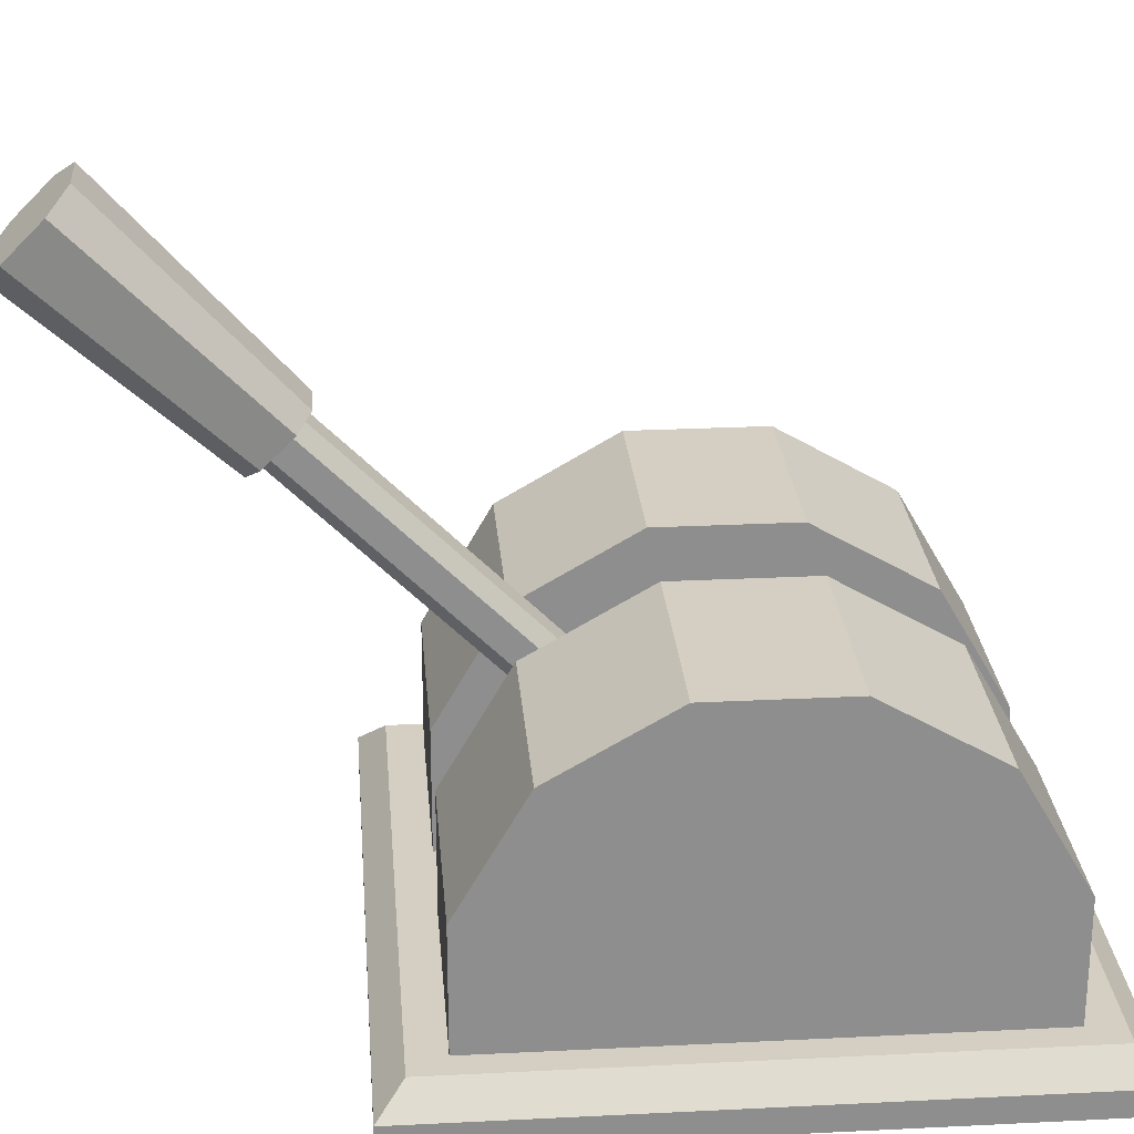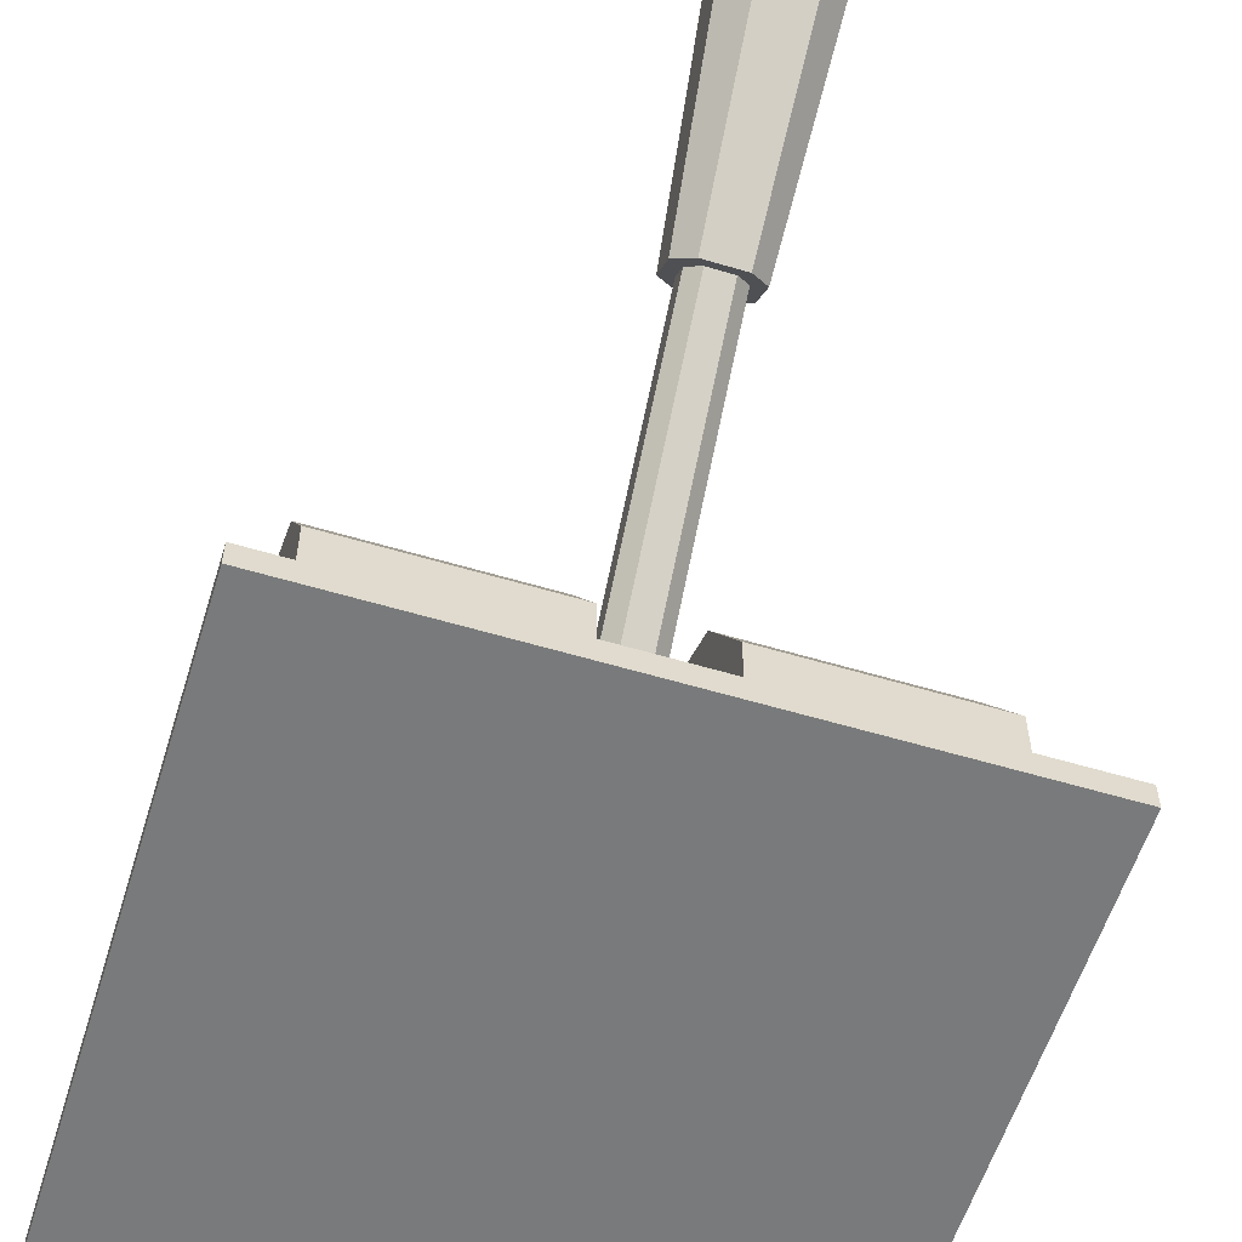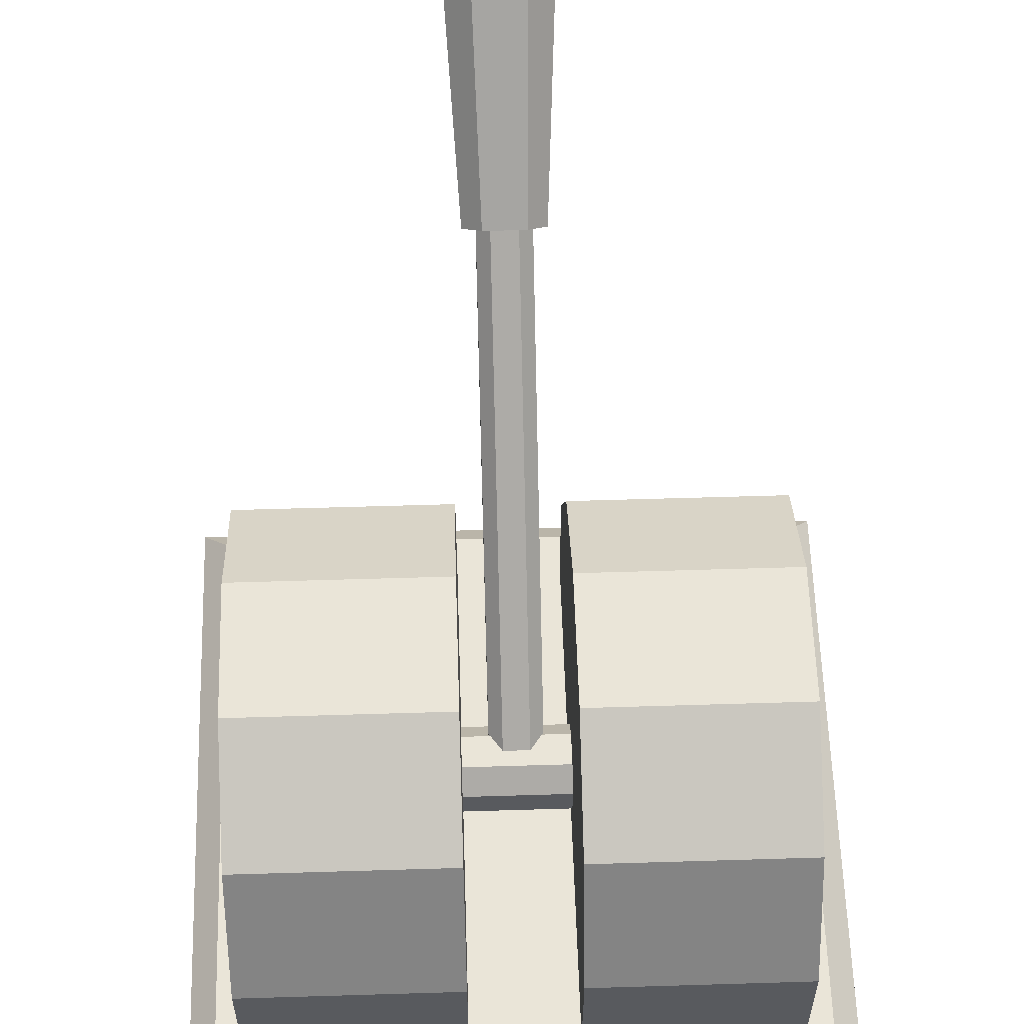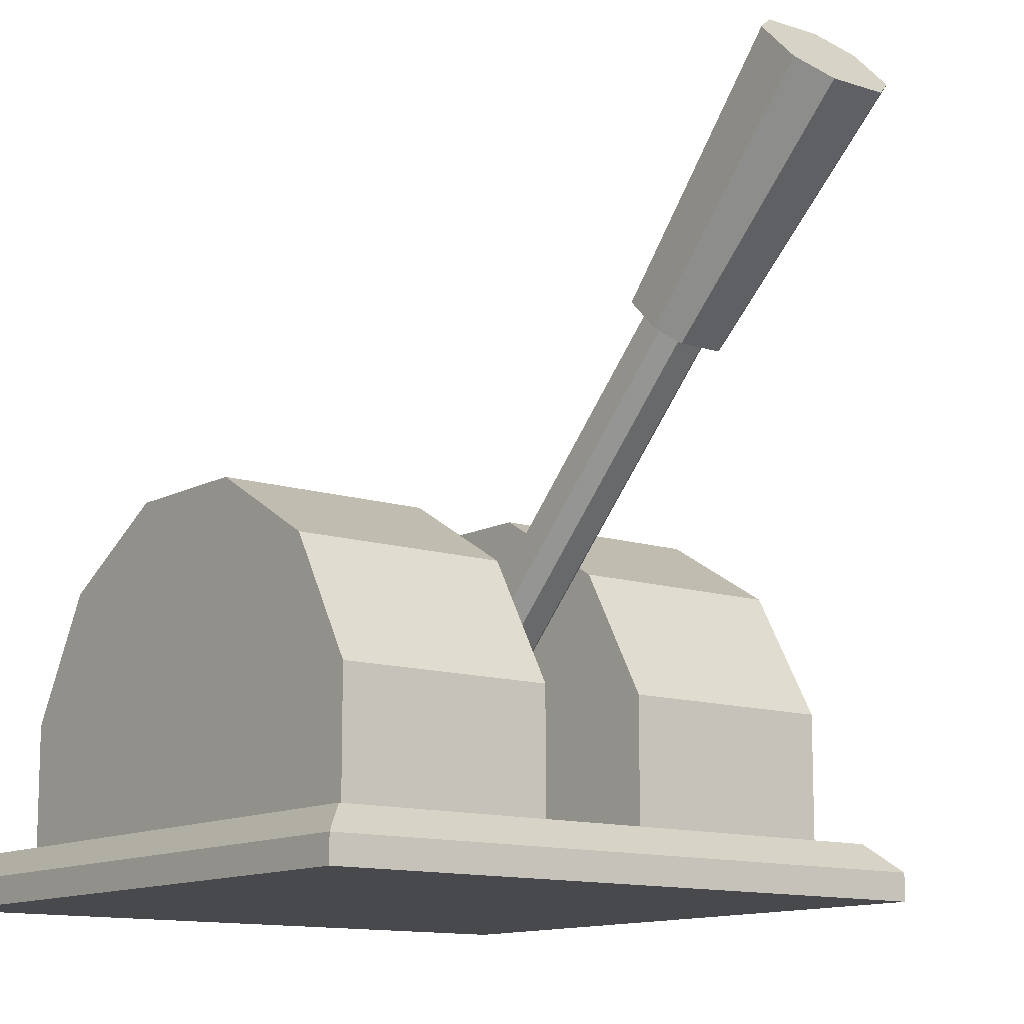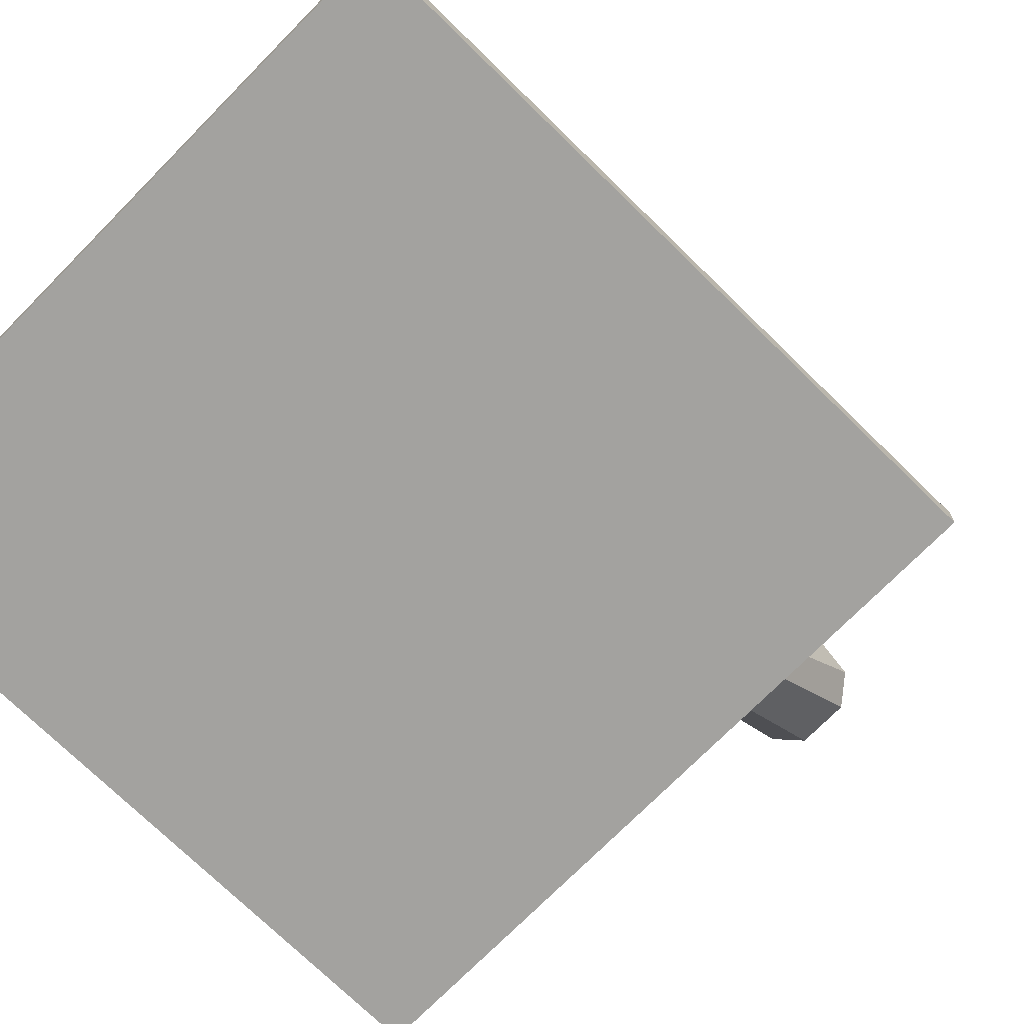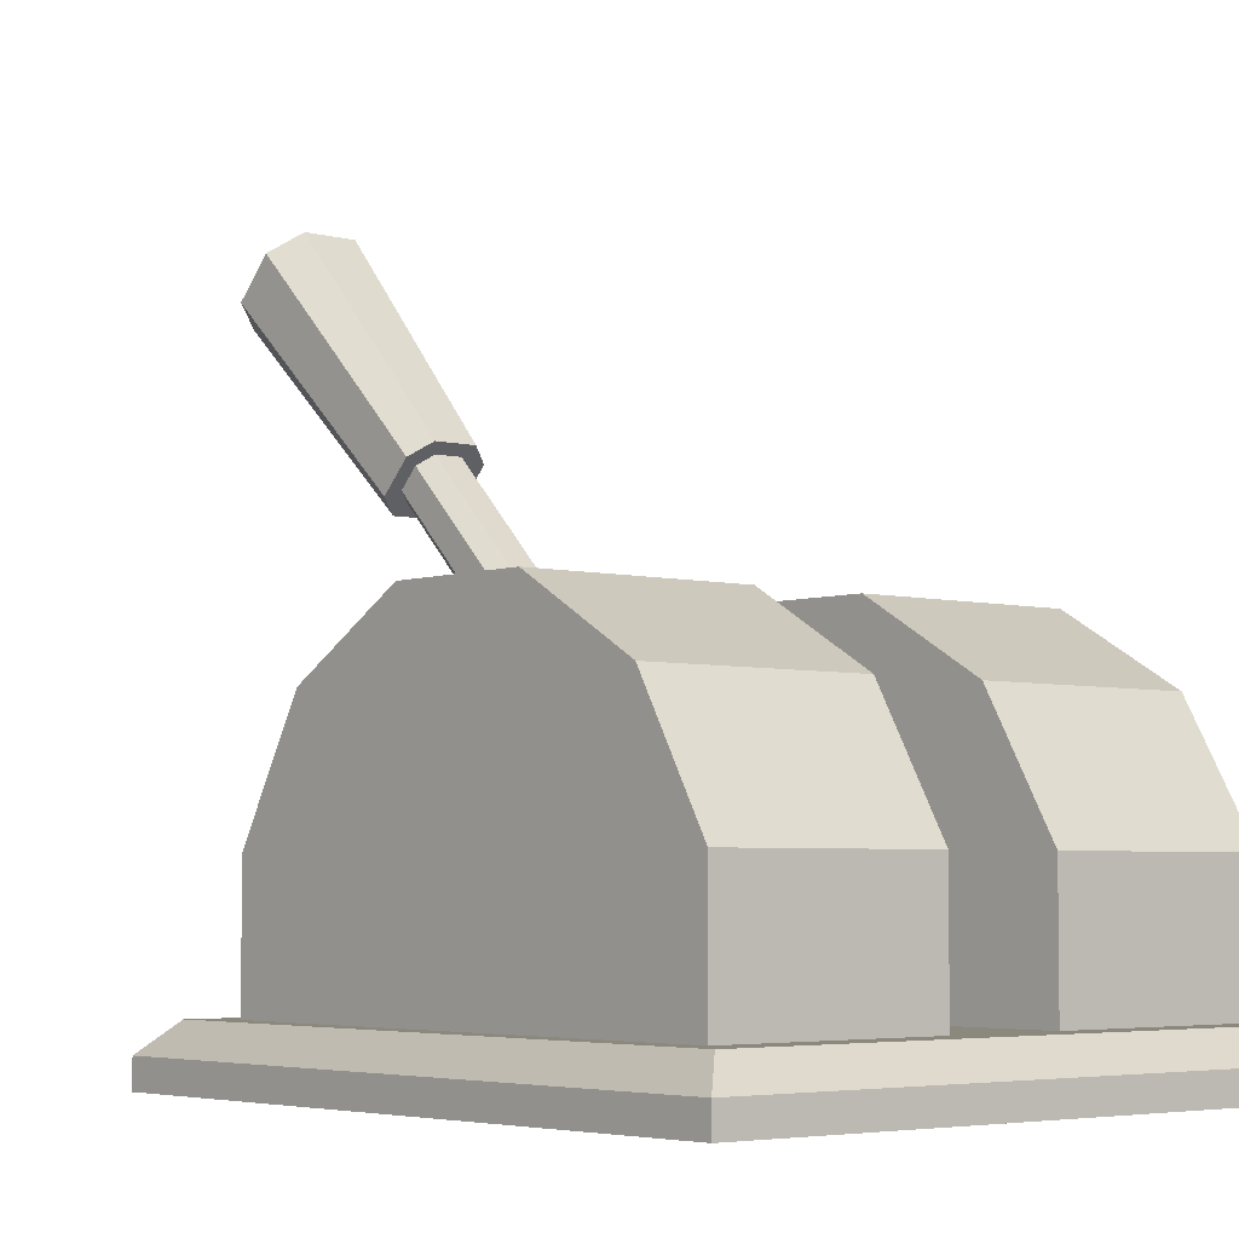
<metadata>
{"format":"obj","ext":"obj","renderer":"f3d","projection":"perspective","resolution":1024,"background":"white","views":[{"elev":25.4,"azim":85.4,"up":"+Y"},{"elev":-58.0,"azim":-17.2,"up":"+Y"},{"elev":58.7,"azim":178.2,"up":"+Y"},{"elev":-12.1,"azim":-37.9,"up":"+Y"},{"elev":-72.5,"azim":-134.5,"up":"+Y"},{"elev":-4.5,"azim":139.7,"up":"+Y"}]}
</metadata>
<code>
o object1
g object1
v -0 -0 -0.161
v -0.01667 -0 -0.161
v -0.01667 -0 0.161
v -0 -0 0.161
v 0 -0 0.2
v -0.2 -0 0.2
v -0.2 -0 -0.2
v 0 -0 -0.2
v 0.01667 -0 0.161
v 0.01667 -0 -0.161
v 0.2 -0 -0.2
v 0.2 -0 0.2
v -0.2 0.01667 0.2
v 0.2 0.01667 0.2
v -0.2 0.01667 -0.2
v 0.2 0.01667 -0.2
v -0.1 0.03333 -0.161
v -0.1667 0.03333 -0.161
v -0.1667 0.03333 0.161
v -0.1 0.03333 0.161
v -0.1 0.03333 0.1833
v -0.1833 0.03333 0.1833
v -0.1833 0.03333 -0.1833
v -0.1 0.03333 -0.1833
v -0.03333 0.03333 0.161
v -0.03333 0.03333 0
v -0.01667 0.03333 0
v -0.01667 0.03333 0.161
v 0.01667 0.03333 0.161
v 0.01667 0.03333 0
v 0.03333 0.03333 0
v 0.03333 0.03333 0.161
v 0.1667 0.03333 0.161
v 0.1667 0.03333 0
v 0.1833 0.03333 0
v 0.1833 0.03333 0.1833
v -0.03333 0.03333 -0.161
v 0.1833 0.03333 -0.1833
v 0.1667 0.03333 -0.161
v 0.03333 0.03333 -0.161
v 0.01667 0.03333 -0.161
v -0.01667 0.03333 -0.161
v 0.03333 0.1098 -0.161
v 0.03333 0.1845 -0.1179
v 0.03333 0.2277 -0.04314
v 0.03333 0.2277 0.04314
v 0.03333 0.1845 0.1179
v 0.03333 0.1098 0.161
v 0.1667 0.1098 0.161
v 0.1667 0.1098 -0.161
v 0.1667 0.1845 -0.1179
v 0.1667 0.2277 -0.04314
v 0.1667 0.2277 0.04314
v 0.1667 0.1845 0.1179
v -0.1667 0.1098 -0.161
v -0.1667 0.1845 -0.1179
v -0.1667 0.2277 -0.04314
v -0.1667 0.2277 0.04314
v -0.1667 0.1845 0.1179
v -0.1667 0.1098 0.161
v -0.03333 0.1098 0.161
v -0.03333 0.1098 -0.161
v -0.03333 0.1845 -0.1179
v -0.03333 0.2277 -0.04314
v -0.03333 0.2277 0.04314
v -0.03333 0.1845 0.1179
f 1 10 9
f 1 9 4
f 3 2 1
f 1 4 3
f 3 4 5
f 12 5 9
f 10 8 11
f 7 8 2
f 2 6 7
f 10 1 8
f 8 1 2
f 10 11 12
f 12 9 10
f 5 4 9
f 2 3 6
f 3 5 6
f 5 12 14
f 5 14 13
f 13 6 5
f 13 15 6
f 15 7 6
f 16 11 8
f 8 7 15
f 15 16 8
f 12 11 14
f 11 16 14
f 27 28 29
f 27 30 41
f 27 29 30
f 42 27 41
f 21 20 19
f 22 19 18
f 18 24 23
f 40 38 24
f 39 35 38
f 36 35 33
f 36 33 32
f 32 30 29
f 28 26 25
f 37 26 42
f 26 27 42
f 28 27 26
f 32 31 30
f 35 34 33
f 39 34 35
f 40 39 38
f 41 30 40
f 30 31 40
f 24 41 40
f 24 42 41
f 24 37 42
f 24 17 37
f 18 17 24
f 23 22 18
f 21 36 32
f 32 29 21
f 29 28 21
f 28 25 21
f 25 20 21
f 22 21 19
f 35 36 14
f 14 16 35
f 16 38 35
f 15 23 24
f 24 38 16
f 24 16 15
f 22 23 13
f 23 15 13
f 21 22 13
f 13 14 21
f 14 36 21
f 32 48 47
f 31 47 45
f 45 44 40
f 44 43 40
f 45 40 31
f 47 46 45
f 31 32 47
f 49 48 33
f 48 32 33
f 54 49 33
f 33 34 53
f 51 52 53
f 39 50 51
f 34 51 53
f 34 39 51
f 53 54 33
f 49 54 48
f 54 47 48
f 54 53 47
f 53 46 47
f 53 52 46
f 52 45 46
f 52 51 45
f 51 44 45
f 51 50 44
f 50 43 44
f 43 50 39
f 43 39 40
f 19 60 59
f 58 18 19
f 56 55 18
f 58 56 18
f 58 57 56
f 19 59 58
f 20 25 61
f 61 60 20
f 60 19 20
f 66 61 25
f 25 26 65
f 63 64 65
f 37 62 63
f 26 63 65
f 26 37 63
f 65 66 25
f 61 66 60
f 66 59 60
f 66 65 59
f 65 58 59
f 65 64 58
f 64 57 58
f 64 63 57
f 63 56 57
f 63 62 56
f 62 55 56
f 62 37 17
f 17 18 55
f 55 62 17
o object2
g object2
v -0.01667 0.08946 0.01101
v -0.01667 0.07768 0.0228
v -0.01667 0.2965 0.2416
v -0.01667 0.3083 0.2298
v 0.01667 0.08946 0.01101
v 0.01667 0.07768 0.0228
v 0.01667 0.2965 0.2416
v 0.01667 0.3083 0.2298
v 0.01557 0.0769 0.02357
v 0.008333 0.2906 0.2475
v 0.008333 0.06667 0.02357
v -0.01557 0.09024 0.01024
v -0.008333 0.3142 0.2239
v -0.008333 0.09024 0
v -0 0.3142 0.2239
v -0.008333 0.2906 0.2475
v -0 0.2906 0.2475
v -0 0.2847 0.2534
v -0.01321 0.2847 0.2534
v -0.025 0.293 0.245
v -0.025 0.3117 0.2264
v -0.01321 0.32 0.218
v -0 0.32 0.218
v 0.008333 0.3142 0.2239
v 0.01321 0.32 0.218
v 0.025 0.3117 0.2264
v 0.025 0.293 0.245
v 0.01321 0.2847 0.2534
v 0.03333 0.4084 0.3653
v 0.01667 0.3966 0.3771
v -0.03333 0.432 0.3418
v -0.01667 0.4438 0.33
v 0.01667 0.4438 0.33
v 0.03333 0.432 0.3418
v -0.01667 0.3966 0.3771
v -0.03333 0.4084 0.3653
v -0 0.4202 0.3536
v -0.008333 0.06667 0.02357
v 0.008333 0.09024 0
v -0.01557 0.0769 0.02357
v 0.01557 0.09024 0.01024
v -0.03333 0.09024 0.01024
v -0.03333 0.0769 0.02357
v -0.03333 0.05643 0.02357
v 0.03333 0.05643 0.02357
v 0.03333 0.0769 0.02357
v 0.03333 0.09024 0.01024
v 0.03333 0.05643 -0.02357
v 0.03333 0.0431 -0.01024
v 0.03333 0.0431 0.01024
v 0.03333 0.09024 -0.01024
v 0.03333 0.0769 -0.02357
v 0.03333 0.06667 0
v -0.03333 0.05643 -0.02357
v -0.03333 0.0769 -0.02357
v -0.03333 0.09024 -0.01024
v -0.03333 0.0431 -0.01024
v -0.03333 0.0431 0.01024
v -0.03333 0.06667 0
f 67 68 69
f 67 69 70
f 74 73 72
f 74 72 71
f 75 72 73
f 75 76 77
f 75 73 76
f 78 67 70
f 78 79 80
f 78 70 79
f 89 81 79
f 88 79 70
f 70 86 87
f 69 85 86
f 82 84 85
f 94 84 76
f 93 94 73
f 74 92 93
f 74 91 92
f 74 90 91
f 93 73 74
f 94 76 73
f 84 83 76
f 82 83 84
f 69 82 85
f 70 69 86
f 87 88 70
f 90 89 91
f 90 81 89
f 88 89 79
f 94 93 95
f 94 95 96
f 102 101 103
f 98 97 103
f 99 98 103
f 100 99 103
f 95 100 103
f 96 95 103
f 101 96 103
f 97 102 103
f 100 95 92
f 95 93 92
f 92 91 100
f 91 99 100
f 98 99 91
f 98 91 89
f 89 88 98
f 88 87 98
f 87 97 98
f 87 86 102
f 87 102 97
f 86 85 101
f 86 101 102
f 94 96 101
f 101 85 84
f 84 94 101
f 77 76 83
f 83 82 104
f 83 104 77
f 81 90 105
f 105 80 81
f 80 79 81
f 69 68 106
f 106 104 82
f 82 69 106
f 74 71 107
f 107 105 90
f 90 74 107
f 67 78 108
f 68 108 109
f 109 106 68
f 68 67 108
f 112 75 77
f 77 104 111
f 104 110 111
f 104 109 110
f 104 106 109
f 111 112 77
f 113 107 71
f 112 113 72
f 72 75 112
f 113 71 72
f 118 117 119
f 115 114 119
f 116 115 119
f 111 116 119
f 112 111 119
f 113 112 119
f 117 113 119
f 114 118 119
f 114 120 118
f 120 121 118
f 122 117 118
f 122 118 121
f 123 115 116
f 123 116 124
f 120 114 115
f 120 115 123
f 124 116 111
f 124 111 110
f 120 123 125
f 122 121 125
f 108 122 125
f 109 108 125
f 110 109 125
f 124 110 125
f 123 124 125
f 121 120 125
f 108 78 80
f 80 105 122
f 105 117 122
f 105 113 117
f 105 107 113
f 122 108 80

</code>
